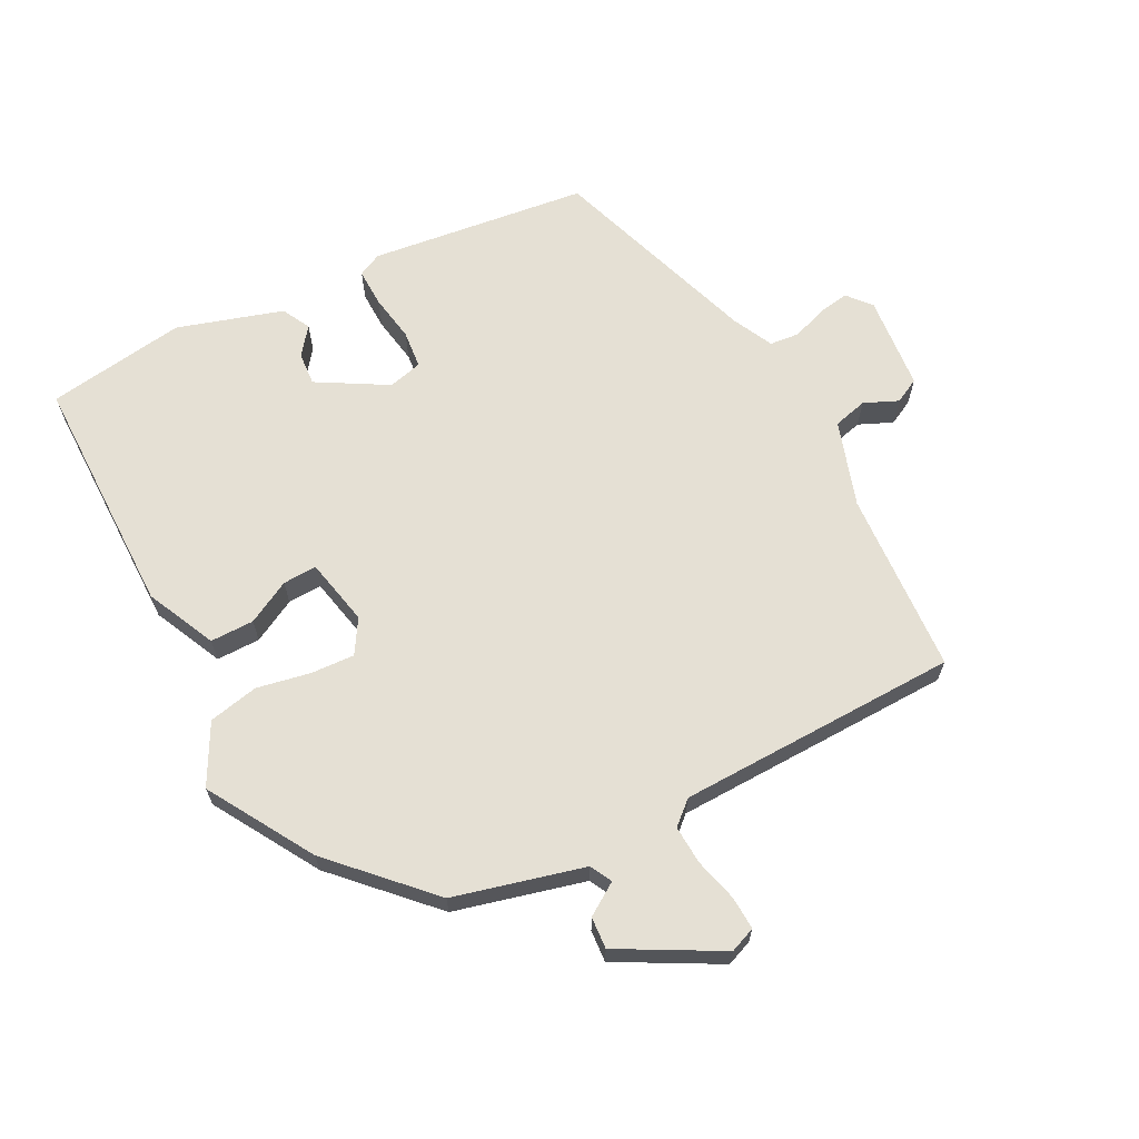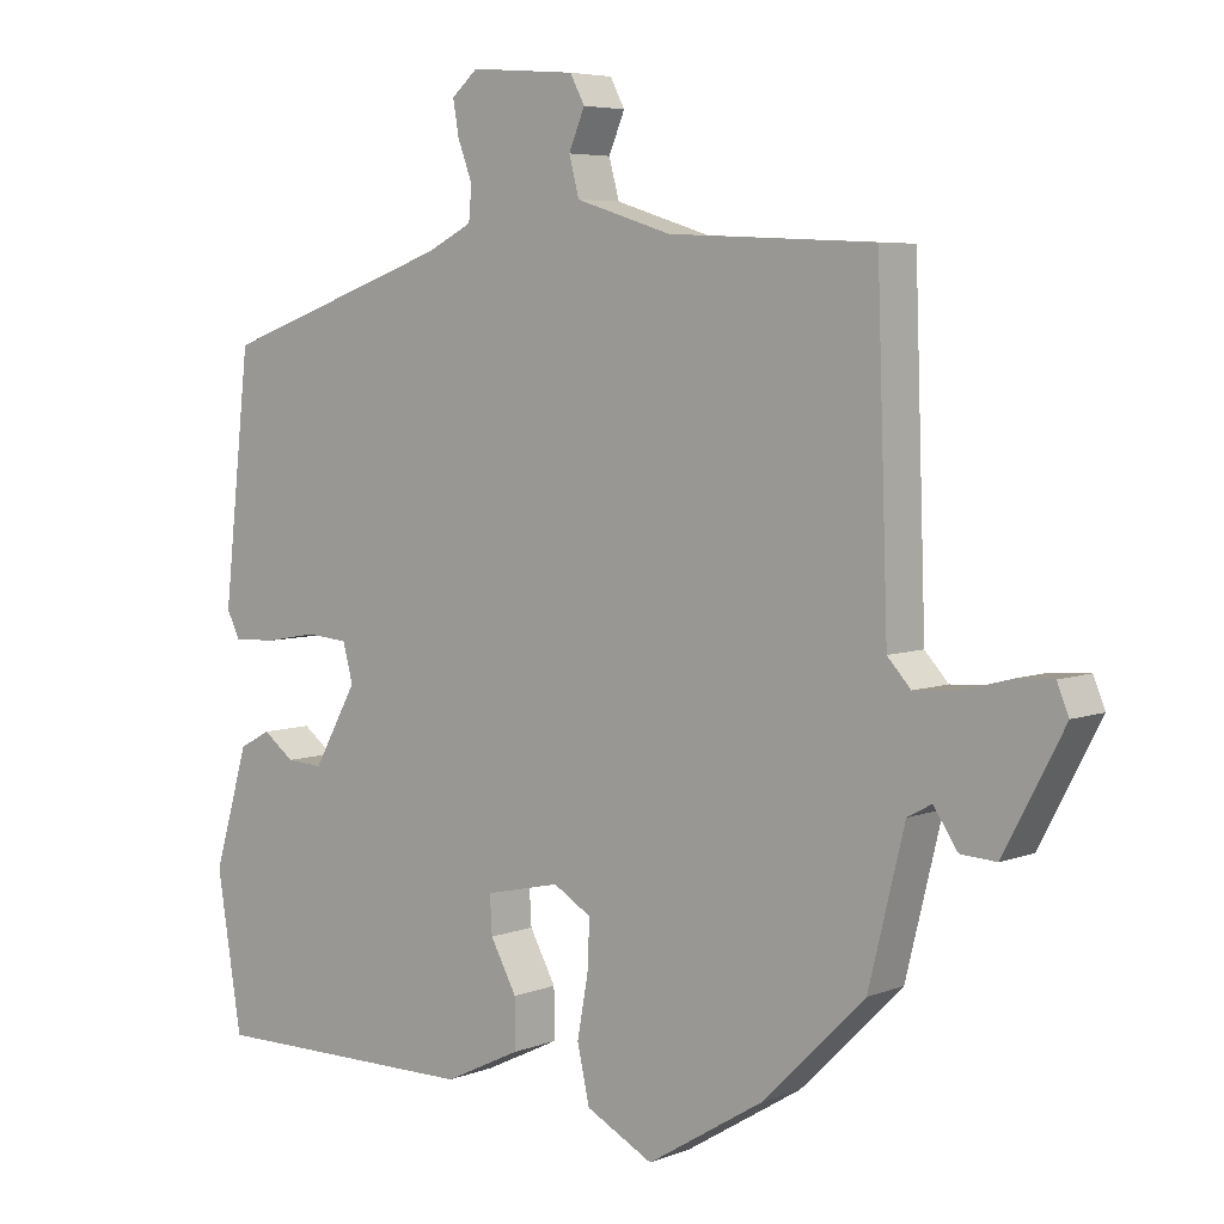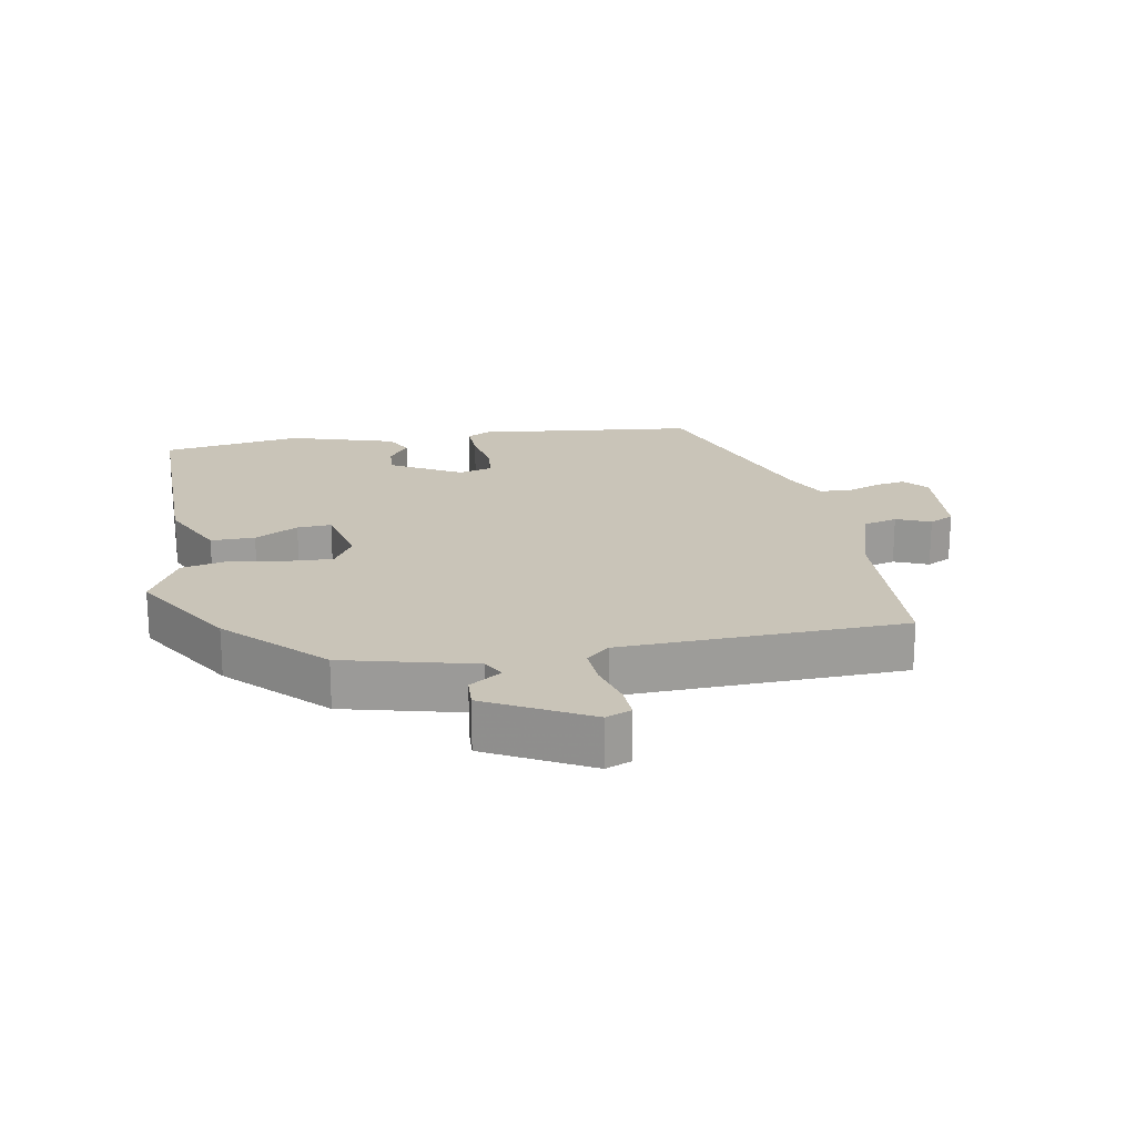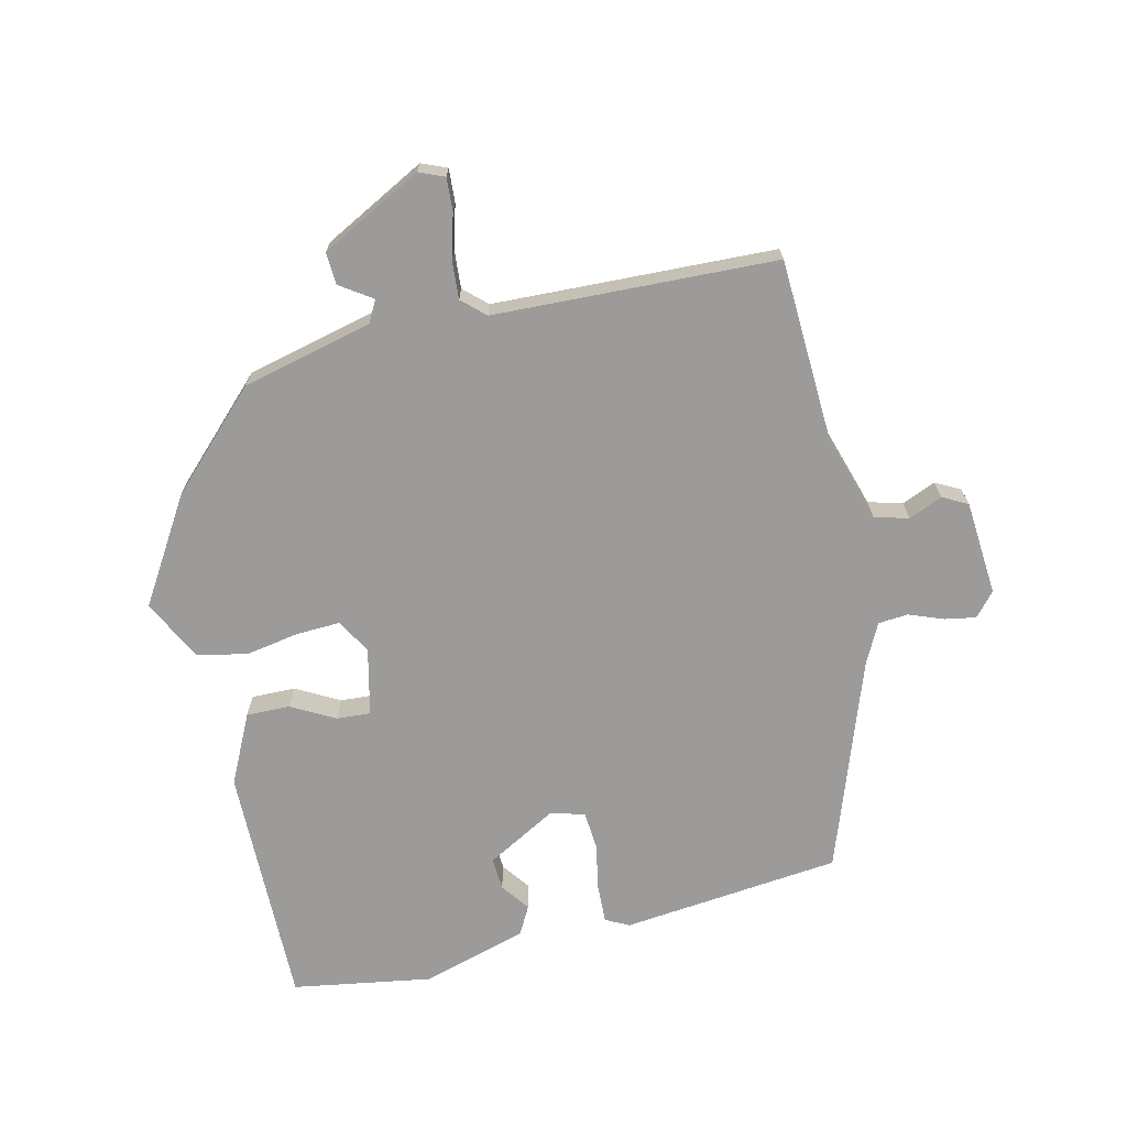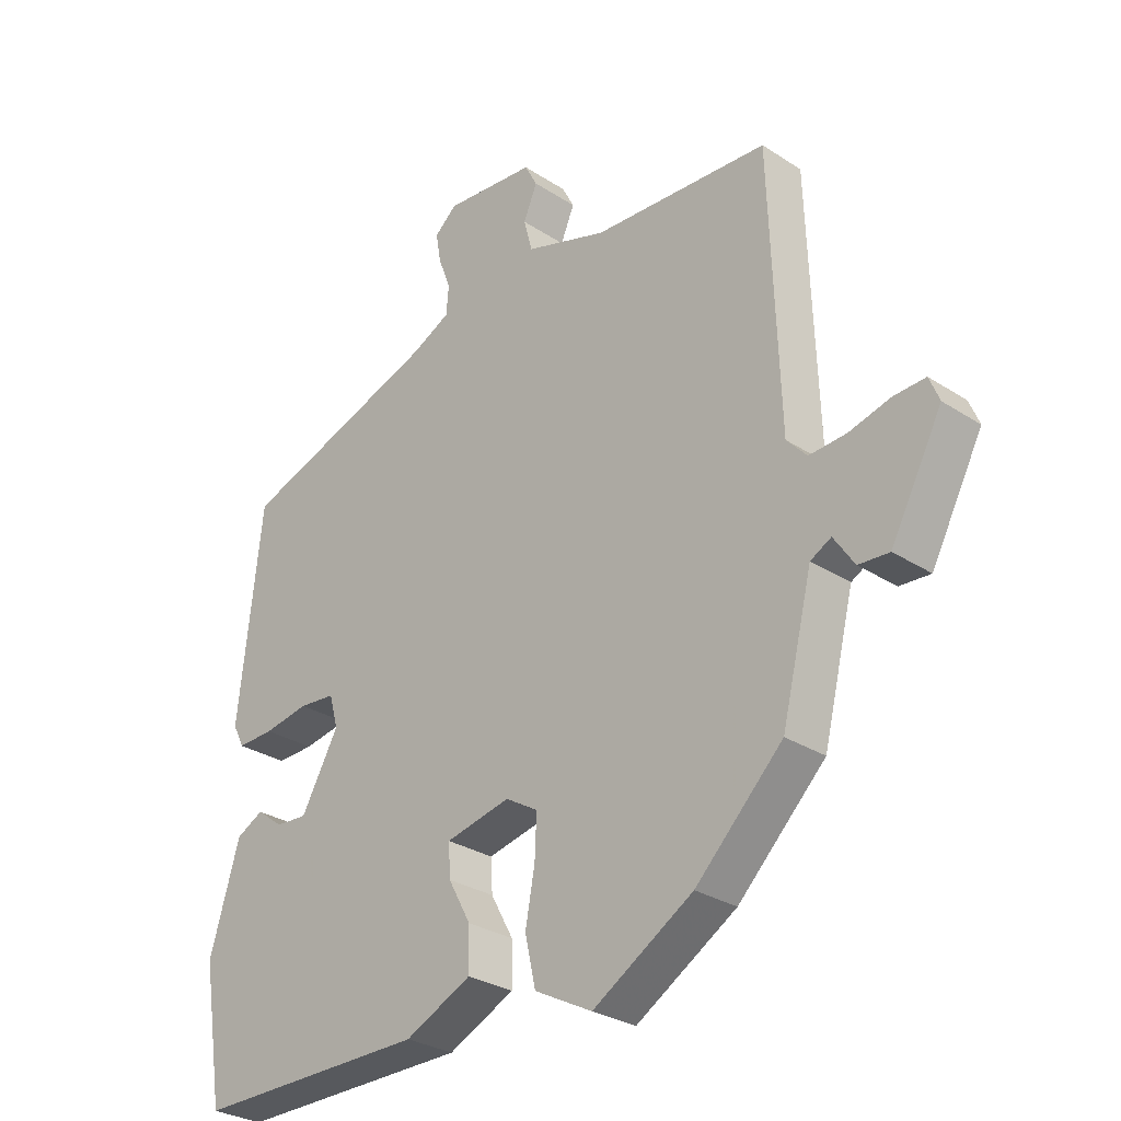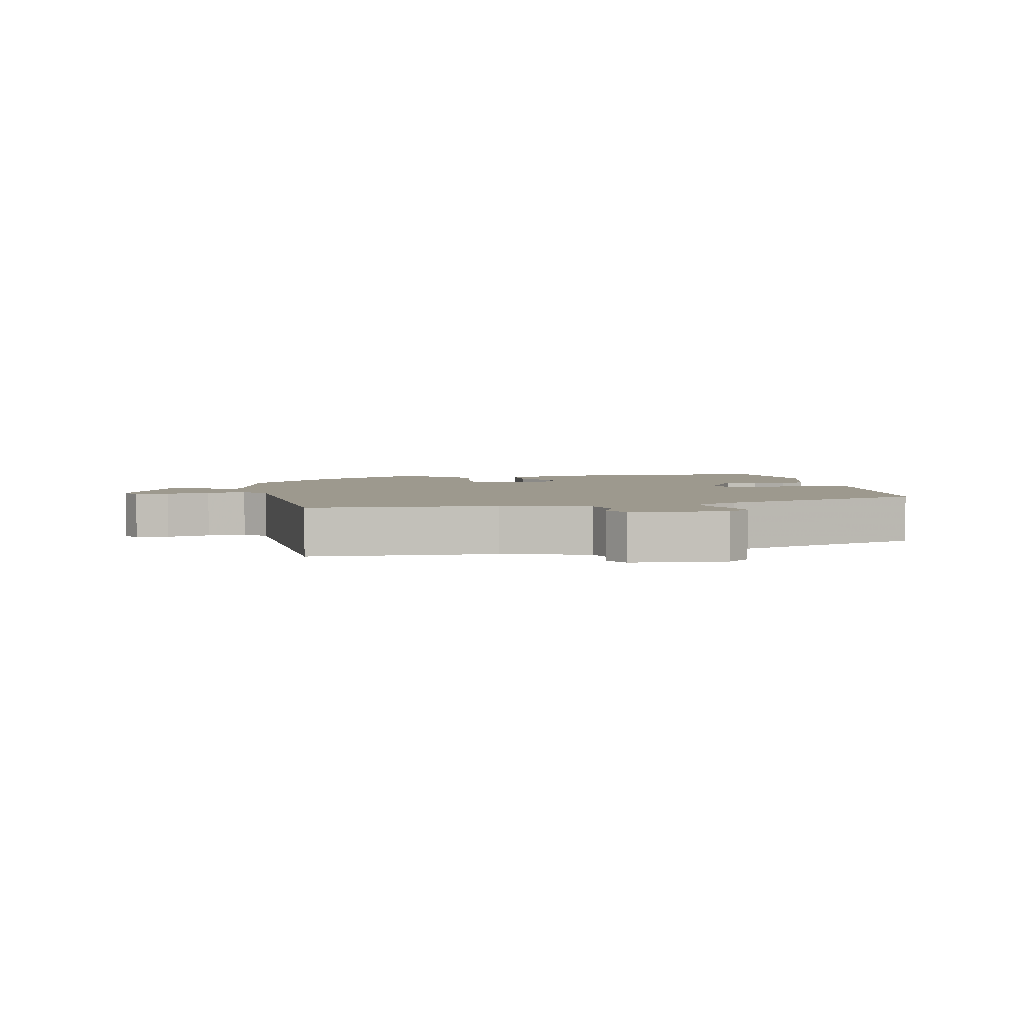
<metadata>
{"format":"obj","ext":"obj","renderer":"f3d","projection":"perspective","resolution":1024,"background":"white","views":[{"elev":65.5,"azim":-116.8,"up":"+Y"},{"elev":5.5,"azim":-139.8,"up":"+Z"},{"elev":20.1,"azim":-100.1,"up":"+Y"},{"elev":-69.9,"azim":-77.0,"up":"+Y"},{"elev":-29.0,"azim":-134.1,"up":"+Z"},{"elev":3.4,"azim":-12.1,"up":"+Y"}]}
</metadata>
<code>
v 0.5 0.07 -0.498
v 0.128 0.07 -0.495
v 0.022 0.07 -0.444
v 0.023 0.07 -0.377
v 0.059 0.07 -0.311
v 0.062 0.07 -0.259
v -0.041 0.07 -0.236
v -0.093 0.07 -0.267
v -0.09 0.07 -0.334
v -0.075 0.07 -0.416
v -0.092 0.07 -0.492
v -0.184 0.07 -0.54
v -0.344 0.07 -0.442
v -0.483 0.07 -0.304
v -0.532 0.07 -0.105
v -0.565 0.07 -0.087
v -0.598 0.07 -0.136
v -0.647 0.07 -0.139
v -0.729 0.07 0.016
v -0.713 0.07 0.055
v -0.662 0.07 0.052
v -0.596 0.07 0.034
v -0.537 0.07 0.03
v -0.505 0.07 0.065
v -0.49 0.07 0.496
v -0.209 0.07 0.51
v -0.078 0.07 0.551
v -0.064 0.07 0.603
v -0.086 0.07 0.655
v -0.066 0.07 0.693
v 0.079 0.07 0.705
v 0.115 0.07 0.674
v 0.107 0.07 0.627
v 0.087 0.07 0.574
v 0.091 0.07 0.528
v 0.153 0.07 0.497
v 0.474 0.07 0.385
v 0.511 0.07 0.05
v 0.493 0.07 0.014
v 0.434 0.07 0.016
v 0.362 0.07 0.029
v 0.304 0.07 0.024
v 0.29 0.07 -0.028
v 0.35 0.07 -0.135
v 0.4 0.07 -0.132
v 0.443 0.07 -0.1
v 0.486 0.07 -0.123
v 0.534 0.07 -0.285
v 0.5 0 -0.498
v 0.128 0 -0.495
v 0.022 0 -0.444
v 0.023 0 -0.377
v 0.059 0 -0.311
v 0.062 0 -0.259
v -0.041 0 -0.236
v -0.093 0 -0.267
v -0.09 0 -0.334
v -0.075 0 -0.416
v -0.092 0 -0.492
v -0.184 0 -0.54
v -0.344 0 -0.442
v -0.483 0 -0.304
v -0.532 0 -0.105
v -0.565 0 -0.087
v -0.598 0 -0.136
v -0.647 0 -0.139
v -0.729 0 0.016
v -0.713 0 0.055
v -0.662 0 0.052
v -0.596 0 0.034
v -0.537 0 0.03
v -0.505 0 0.065
v -0.49 0 0.496
v -0.209 0 0.51
v -0.078 0 0.551
v -0.064 0 0.603
v -0.086 0 0.655
v -0.066 0 0.693
v 0.079 0 0.705
v 0.115 0 0.674
v 0.107 0 0.627
v 0.087 0 0.574
v 0.091 0 0.528
v 0.153 0 0.497
v 0.474 0 0.385
v 0.511 0 0.05
v 0.493 0 0.014
v 0.434 0 0.016
v 0.362 0 0.029
v 0.304 0 0.024
v 0.29 0 -0.028
v 0.35 0 -0.135
v 0.4 0 -0.132
v 0.443 0 -0.1
v 0.486 0 -0.123
v 0.534 0 -0.285
f 1 2 3
f 48 1 3
f 47 48 3
f 46 47 3
f 45 46 3
f 3 4 5
f 45 3 5
f 44 45 5
f 43 44 5 6
f 42 43 6 7
f 39 40 41
f 38 39 41
f 37 38 41
f 36 37 41
f 35 36 41 42
f 32 33 34
f 31 32 34
f 30 31 34
f 29 30 34
f 28 29 34
f 27 28 34 35
f 42 7 8
f 35 42 8
f 27 35 8
f 26 27 8
f 20 21 22
f 19 20 22
f 18 19 22
f 17 18 22
f 16 17 22
f 15 16 22 23
f 15 23 24
f 14 15 24
f 13 14 24
f 12 13 24
f 11 12 24
f 10 11 24
f 9 10 24
f 24 25 26
f 9 24 26
f 8 9 26
f 51 50 49
f 51 49 96
f 51 96 95
f 51 95 94
f 51 94 93
f 53 52 51
f 53 51 93
f 53 93 92
f 54 53 92 91
f 55 54 91 90
f 89 88 87
f 89 87 86
f 89 86 85
f 89 85 84
f 90 89 84 83
f 82 81 80
f 82 80 79
f 82 79 78
f 82 78 77
f 82 77 76
f 83 82 76 75
f 56 55 90
f 56 90 83
f 56 83 75
f 56 75 74
f 70 69 68
f 70 68 67
f 70 67 66
f 70 66 65
f 70 65 64
f 71 70 64 63
f 72 71 63
f 72 63 62
f 72 62 61
f 72 61 60
f 72 60 59
f 72 59 58
f 72 58 57
f 74 73 72
f 74 72 57
f 74 57 56
f 1 49 50 2
f 2 50 51 3
f 3 51 52 4
f 4 52 53 5
f 5 53 54 6
f 6 54 55 7
f 7 55 56 8
f 8 56 57 9
f 9 57 58 10
f 10 58 59 11
f 11 59 60 12
f 12 60 61 13
f 13 61 62 14
f 14 62 63 15
f 15 63 64 16
f 16 64 65 17
f 17 65 66 18
f 18 66 67 19
f 19 67 68 20
f 20 68 69 21
f 21 69 70 22
f 22 70 71 23
f 23 71 72 24
f 24 72 73 25
f 25 73 74 26
f 26 74 75 27
f 27 75 76 28
f 28 76 77 29
f 29 77 78 30
f 30 78 79 31
f 31 79 80 32
f 32 80 81 33
f 33 81 82 34
f 34 82 83 35
f 35 83 84 36
f 36 84 85 37
f 37 85 86 38
f 38 86 87 39
f 39 87 88 40
f 40 88 89 41
f 41 89 90 42
f 42 90 91 43
f 43 91 92 44
f 44 92 93 45
f 45 93 94 46
f 46 94 95 47
f 47 95 96 48
f 48 96 49 1

</code>
